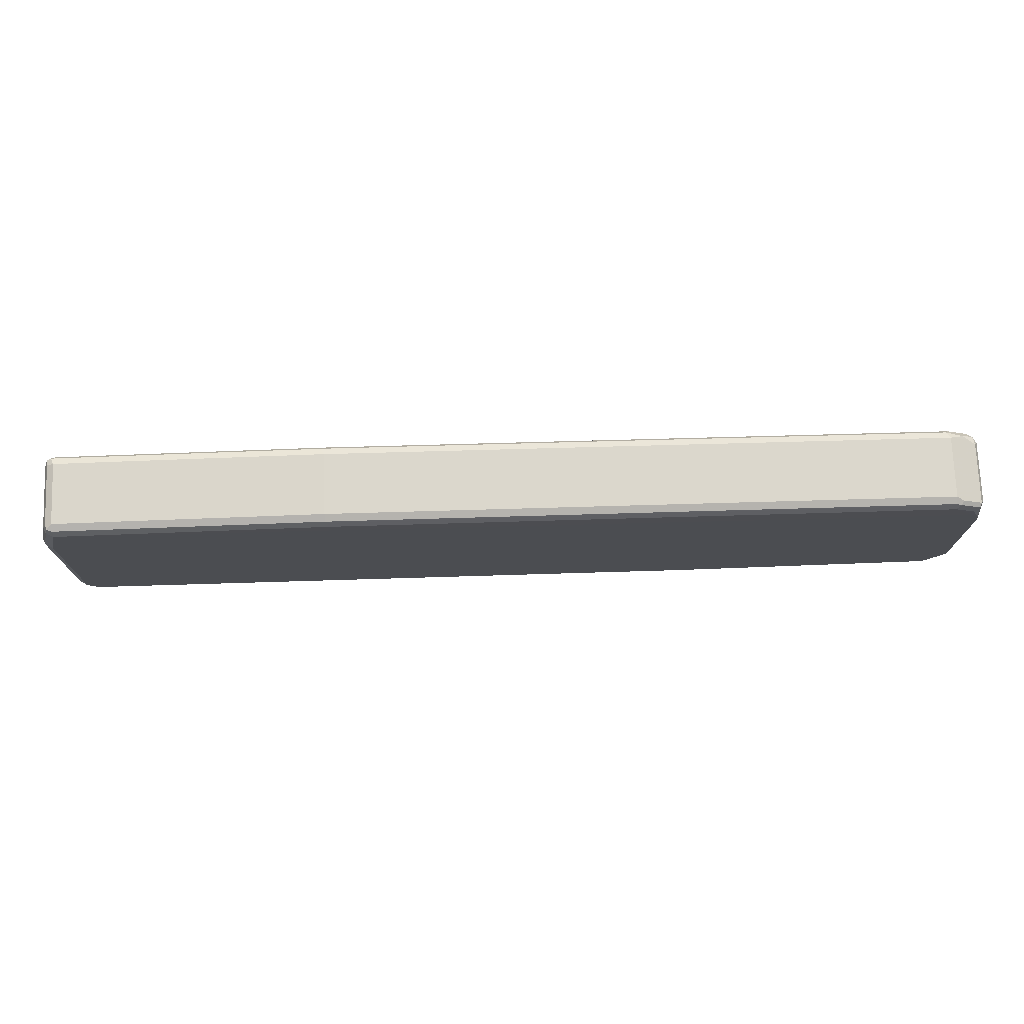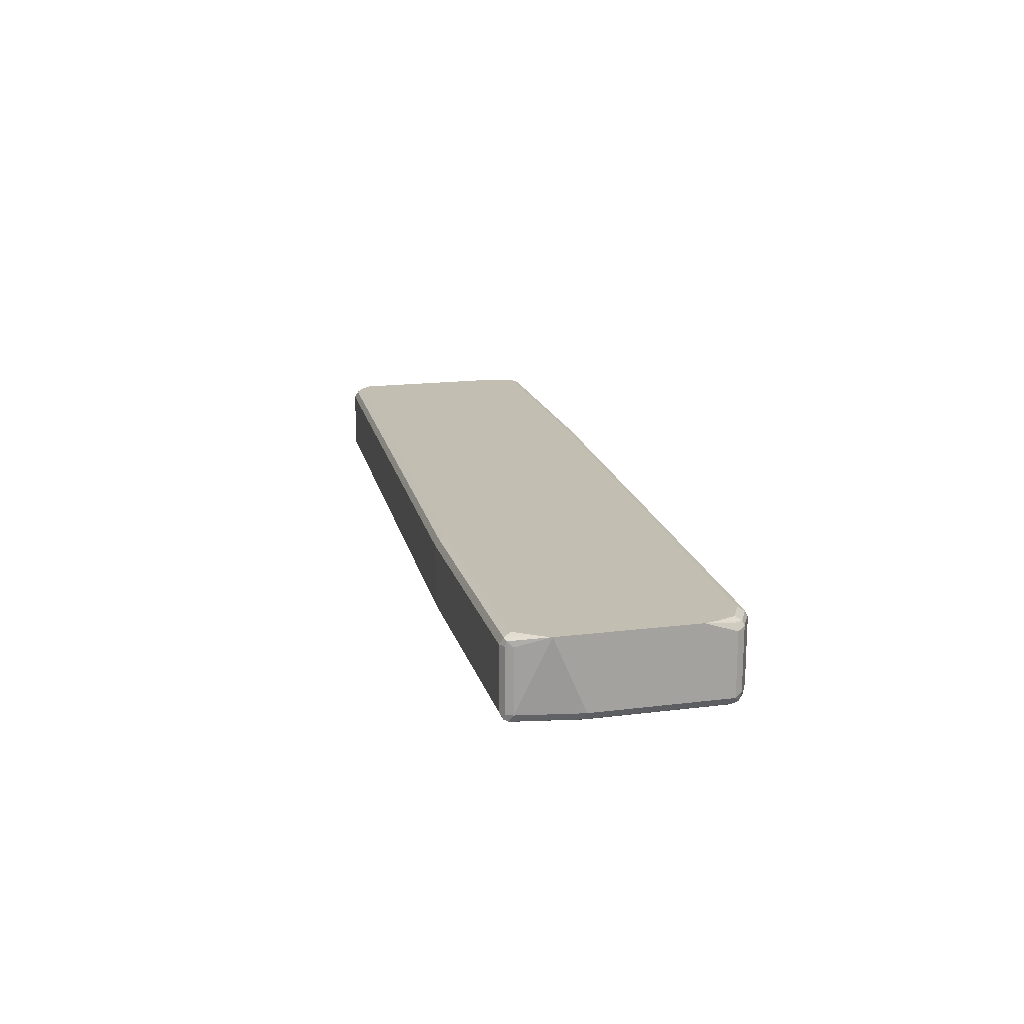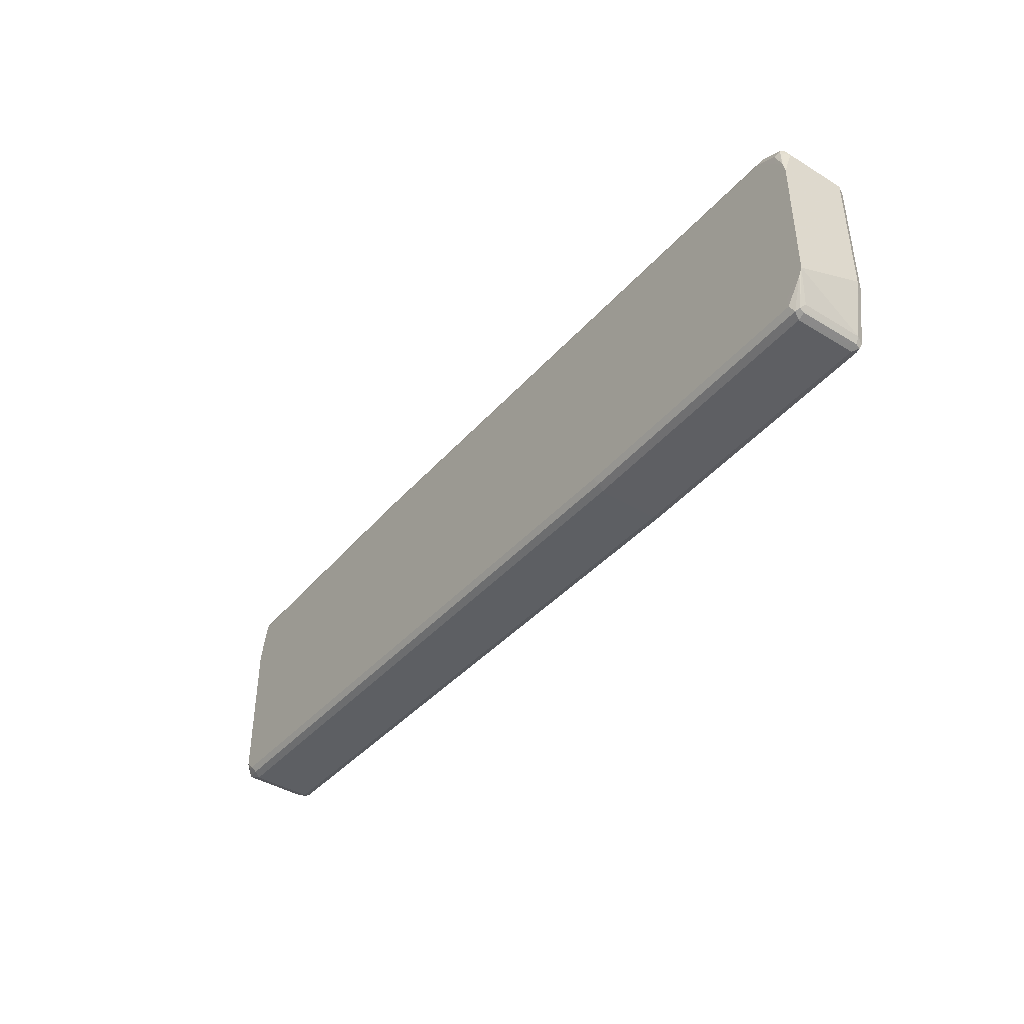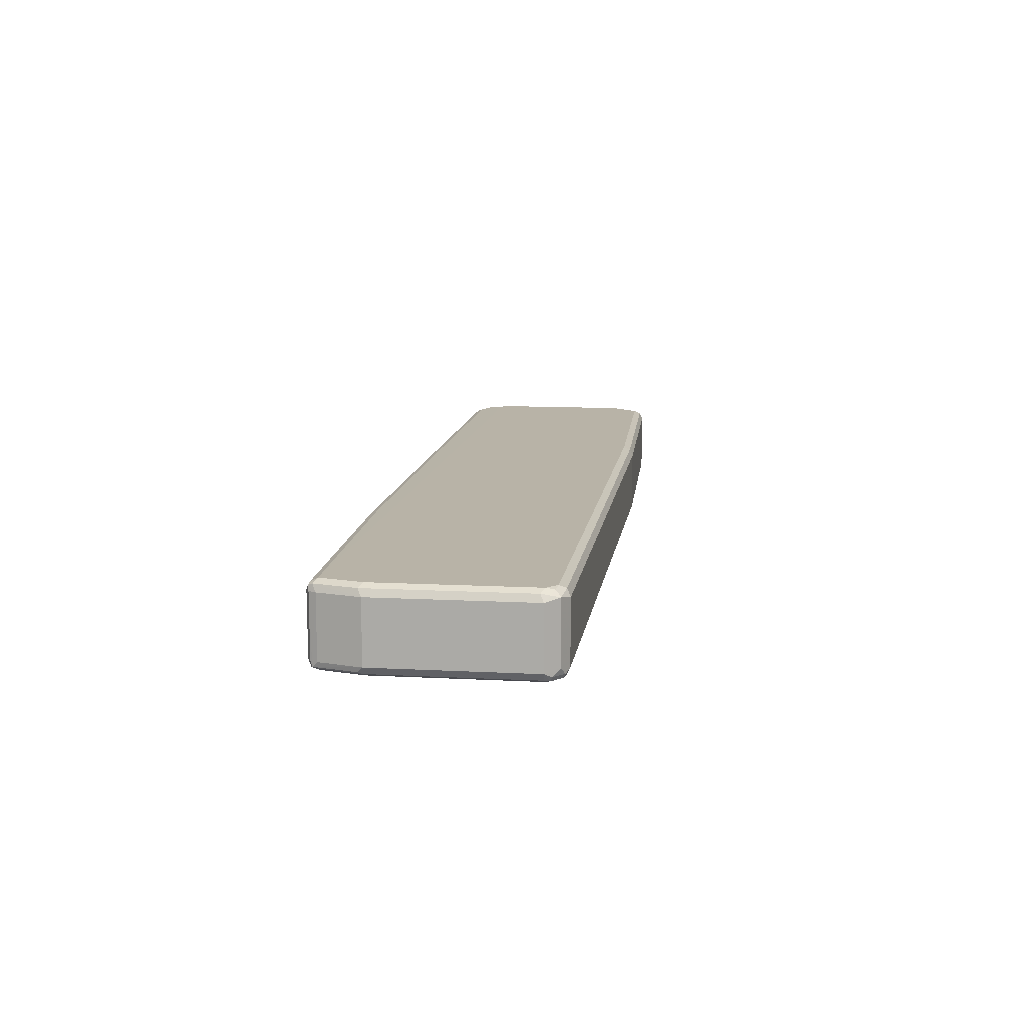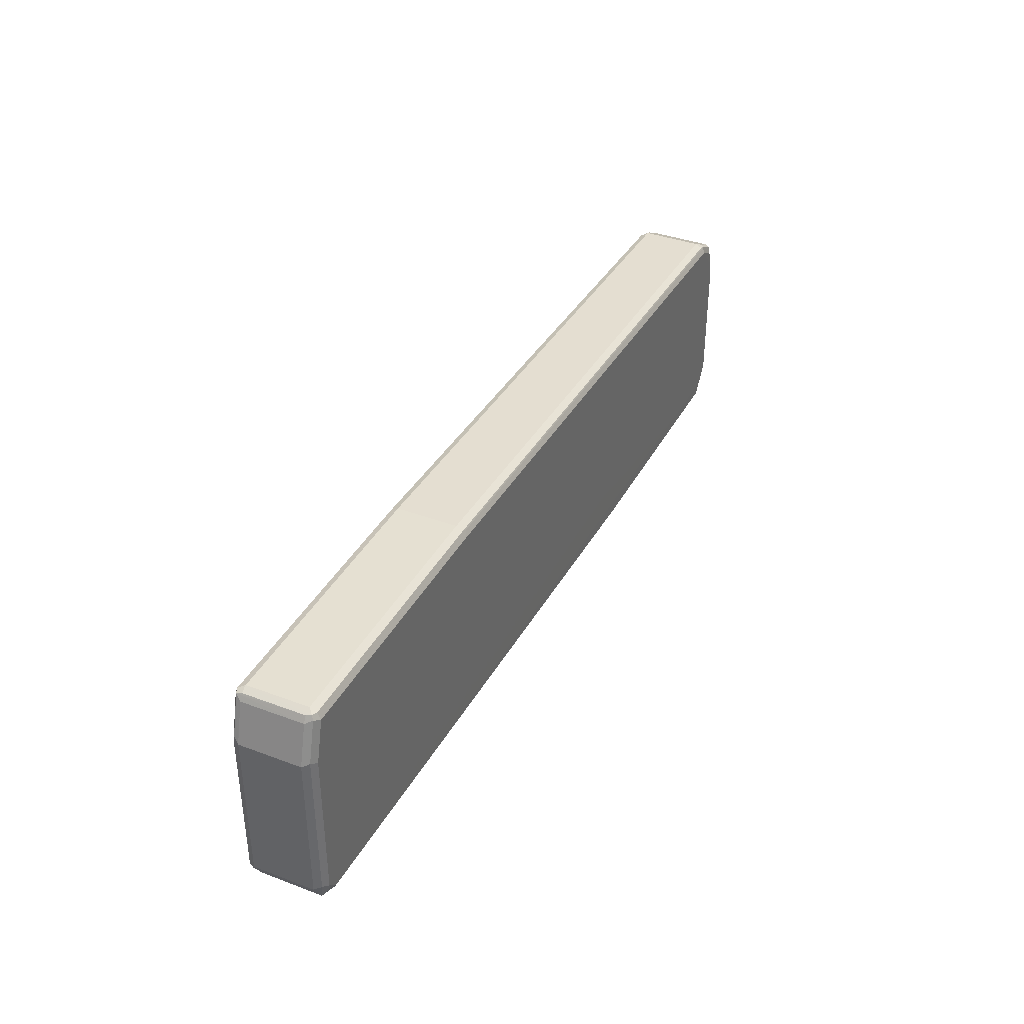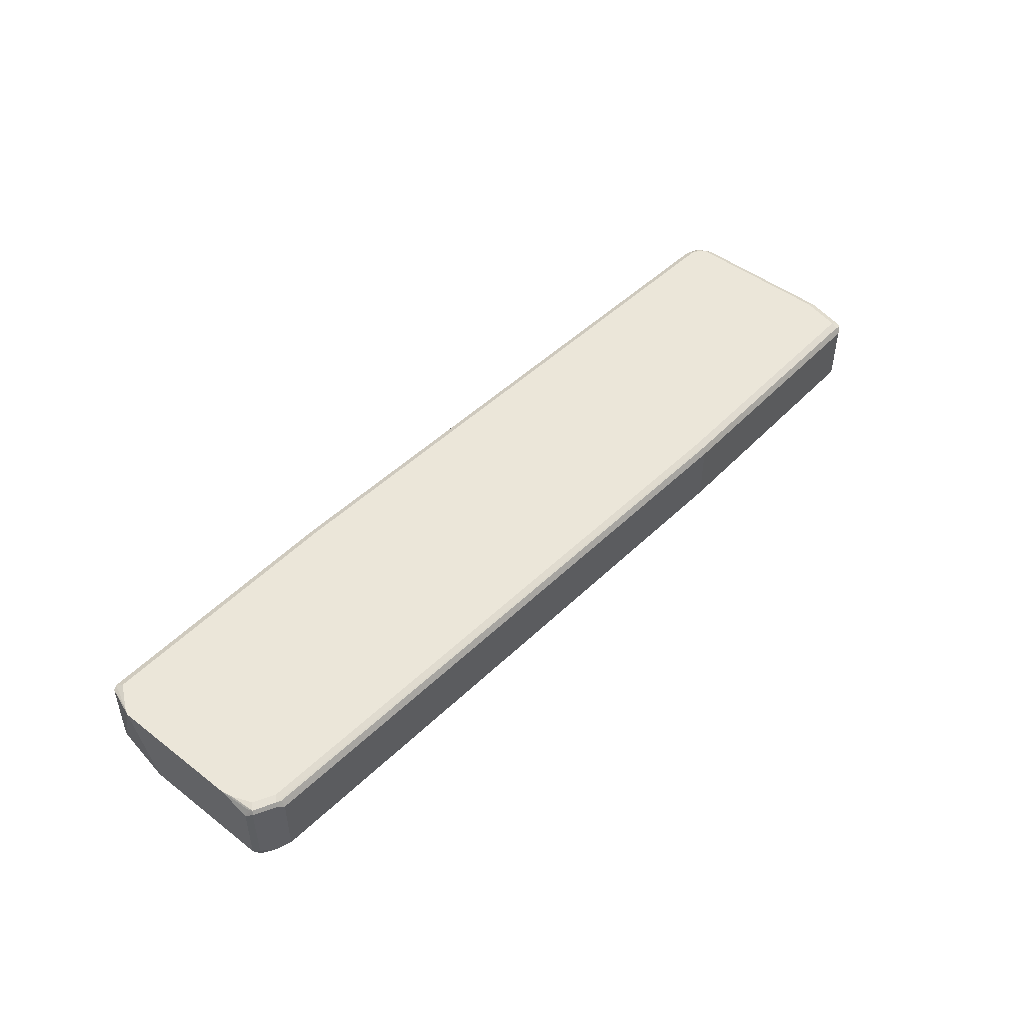
<metadata>
{"format":"obj","ext":"obj","renderer":"f3d","projection":"perspective","resolution":1024,"background":"white","views":[{"elev":73.8,"azim":177.8,"up":"+Z"},{"elev":17.4,"azim":-103.9,"up":"+Y"},{"elev":-41.7,"azim":-126.3,"up":"+Z"},{"elev":12.7,"azim":96.7,"up":"+Y"},{"elev":37.8,"azim":115.5,"up":"+Z"},{"elev":47.4,"azim":-49.1,"up":"+Y"}]}
</metadata>
<code>
v -0.3567 -0.1784 -0.2379
v -0.3567 -0.2974 -0.2379
v -0.8722 -0.1784 -0.2379
v -0.3633 -0.1652 -0.2313
v 0.8722 -0.1784 -0.1982
v -0.3567 -0.3106 -0.2313
v -0.8722 -0.2974 -0.2379
v 0.8722 -0.2974 -0.1982
v -0.8822 -0.3073 -0.2329
v -0.8854 -0.1784 -0.2313
v -0.8872 -0.1685 -0.228
v -0.8788 -0.1652 -0.2313
v -0.3567 -0.1586 -0.2181
v 0.8722 -0.1586 -0.1784
v 0.8656 -0.1652 -0.1916
v 0.8822 -0.1685 -0.1883
v 0.8986 -0.1718 -0.185
v -0.3469 -0.3122 -0.228
v -0.3567 -0.3172 -0.2181
v -0.8722 -0.3106 -0.2313
v 0.8722 -0.3106 -0.1916
v 0.8822 -0.3122 -0.1883
v 0.8854 -0.304 -0.1916
v -0.8722 -0.3172 -0.2181
v -0.8854 -0.3106 -0.2247
v -0.892 -0.2974 -0.2181
v -0.8854 -0.2974 -0.2313
v -0.892 -0.1784 -0.2181
v -0.912 -0.1585 -0.1586
v -0.9052 -0.1585 -0.1718
v -0.8722 -0.1586 -0.2181
v -0.7534 -0.1585 -0.198
v -0.734 -0.1585 -0.1977
v 0.892 -0.1586 -0.1586
v 0.8888 -0.1619 -0.1751
v -0.4169 -0.1585 -0.158
v -0.2978 -0.1585 -0.1382
v 0.902 -0.1685 -0.1685
v 0.912 -0.1784 -0.1586
v 0.8986 -0.2908 -0.185
v 0.8722 -0.3172 -0.1784
v 0.902 -0.3122 -0.1685
v 0.9052 -0.304 -0.1718
v -0.892 -0.3172 -0.09911
v -0.9052 -0.3106 -0.1057
v -0.912 -0.2974 -0.09911
v -0.912 -0.1586 -0.1586
v -0.912 -0.1585 0.09911
v -0.8722 -0.1585 -0.198
v -0.2974 -0.1585 -0.1187
v 0.892 -0.1586 0.1387
v 0.9052 -0.1652 -0.152
v 0.912 -0.2974 -0.1586
v 0.912 -0.1784 0.1387
v 0.892 -0.3172 -0.1586
v 0.9052 -0.3106 -0.1586
v 0.9052 -0.3106 0.1387
v 0.892 -0.3172 0.1387
v -0.892 -0.3172 0.1586
v -0.9052 -0.3106 0.152
v -0.912 -0.2974 0.1586
v -0.912 -0.1784 0.1586
v -0.9052 -0.1652 0.1586
v -0.902 -0.1636 0.1685
v -0.9075 -0.1585 0.121
v -0.2974 -0.1585 0.07918
v -0.2978 -0.1585 0.09907
v 0.8722 -0.1586 0.2181
v 0.9052 -0.1652 0.1454
v 0.912 -0.2974 0.1387
v 0.907 -0.3073 0.1487
v 0.8854 -0.1652 0.2247
v 0.892 -0.1784 0.2181
v 0.8854 -0.3106 0.2181
v 0.8722 -0.3172 0.2181
v -0.8523 -0.3172 0.1784
v -0.8689 -0.3139 0.1751
v -0.902 -0.3073 0.1685
v -0.9052 -0.2908 0.1718
v -0.9052 -0.1718 0.1718
v -0.9064 -0.1585 0.1241
v -0.8623 -0.1636 0.1883
v -0.8523 -0.1586 0.1784
v -0.892 -0.1586 0.1586
v -0.3171 -0.1585 0.1184
v 0.8722 -0.1652 0.2313
v 0.8822 -0.1685 0.2329
v -0.7533 -0.1585 0.1382
v -0.7731 -0.1585 0.1385
v 0.3567 -0.1586 0.2181
v 0.892 -0.2974 0.2181
v 0.8872 -0.3073 0.228
v 0.8854 -0.1784 0.2313
v 0.8788 -0.3106 0.2313
v 0.3567 -0.3172 0.2181
v -0.8457 -0.3106 0.1916
v -0.2576 -0.3172 0.1982
v -0.251 -0.3106 0.2115
v -0.8623 -0.3073 0.1883
v -0.8788 -0.304 0.185
v -0.892 -0.2974 0.1784
v -0.892 -0.1784 0.1784
v -0.8656 -0.1718 0.1916
v -0.8986 -0.1585 0.132
v -0.8523 -0.1784 0.1982
v -0.8523 -0.1652 0.1916
v -0.2676 -0.1636 0.2081
v -0.892 -0.1585 0.1385
v -0.2576 -0.1586 0.1982
v 0.8722 -0.1784 0.2379
v 0.3567 -0.1652 0.2313
v 0.8854 -0.2974 0.2313
v 0.8722 -0.2974 0.2379
v 0.3469 -0.1636 0.228
v 0.3633 -0.3106 0.2313
v -0.8523 -0.2974 0.1982
v -0.2576 -0.2974 0.2181
v -0.2576 -0.1784 0.2181
v -0.2576 -0.1652 0.2115
v 0.3567 -0.1784 0.2379
v 0.3567 -0.2974 0.2379
f 1 2 7
f 62 80 64
f 62 64 63
f 64 81 65
f 64 80 103
f 64 103 82
f 64 82 83
f 64 83 84
f 64 84 81
f 67 85 68
f 68 86 87
f 68 87 72
f 68 85 88
f 61 80 62
f 68 88 89
f 68 108 90
f 68 90 111
f 68 111 86
f 70 91 92
f 70 92 71
f 72 87 73
f 73 87 93
f 73 93 92
f 73 92 91
f 75 92 94
f 75 94 115
f 75 115 95
f 68 89 108
f 76 96 77
f 61 79 80
f 60 78 61
f 42 58 55
f 44 59 60
f 44 60 45
f 45 60 61
f 45 61 46
f 48 62 63
f 48 63 64
f 48 64 65
f 51 66 67
f 51 67 68
f 51 68 72
f 51 72 69
f 61 78 79
f 53 70 71
f 54 69 72
f 54 72 73
f 54 73 91
f 54 91 70
f 56 71 57
f 57 71 92
f 57 92 74
f 57 74 75
f 57 75 58
f 59 76 77
f 59 77 78
f 59 78 60
f 53 71 56
f 42 57 58
f 76 97 98
f 77 96 99
f 92 113 94
f 94 113 121
f 94 121 115
f 95 115 98
f 95 98 97
f 96 116 99
f 96 98 117
f 96 117 116
f 98 115 121
f 98 121 117
f 99 116 100
f 100 116 101
f 92 112 113
f 101 116 105
f 105 118 119
f 105 119 106
f 105 116 117
f 105 117 118
f 107 119 111
f 107 111 114
f 110 120 121
f 110 121 113
f 111 119 118
f 111 118 120
f 117 121 120
f 117 120 118
f 101 105 102
f 76 98 96
f 92 93 112
f 90 109 107
f 77 99 78
f 78 99 100
f 78 100 101
f 78 101 79
f 79 101 102
f 79 102 80
f 80 102 105
f 80 105 103
f 81 84 104
f 82 103 105
f 82 105 106
f 82 106 119
f 90 107 114
f 82 119 107
f 83 108 84
f 83 107 109
f 83 109 108
f 84 108 104
f 86 110 87
f 86 111 120
f 86 120 110
f 87 112 93
f 87 110 113
f 87 113 112
f 90 114 111
f 90 108 109
f 82 107 83
f 42 56 57
f 74 92 75
f 42 43 53
f 8 23 22
f 8 22 21
f 9 20 24
f 9 24 25
f 9 25 26
f 9 26 27
f 9 27 10
f 10 27 11
f 11 27 26
f 11 26 28
f 11 28 29
f 11 29 30
f 7 20 9
f 11 30 12
f 13 31 49
f 13 49 32
f 13 32 33
f 13 33 14
f 14 34 35
f 14 35 16
f 14 16 15
f 14 33 36
f 14 36 37
f 14 37 34
f 16 35 17
f 17 38 39
f 12 30 31
f 17 39 53
f 6 22 18
f 6 24 20
f 1 7 3
f 1 3 12
f 1 12 4
f 42 53 56
f 1 15 5
f 1 5 8
f 1 8 2
f 2 6 20
f 2 20 7
f 2 8 21
f 2 21 6
f 3 7 9
f 6 21 22
f 3 9 10
f 3 11 12
f 4 12 31
f 4 31 13
f 4 13 14
f 4 14 15
f 5 15 16
f 5 16 17
f 5 17 40
f 5 40 23
f 5 23 8
f 6 18 19
f 6 19 24
f 3 10 11
f 17 53 40
f 1 4 15
f 18 22 41
f 29 89 88
f 29 88 85
f 29 85 67
f 29 67 66
f 29 66 50
f 29 50 37
f 29 37 36
f 29 36 33
f 29 33 32
f 29 32 49
f 29 49 30
f 30 49 31
f 29 108 89
f 34 37 50
f 34 66 51
f 34 51 69
f 34 69 52
f 34 52 38
f 34 38 35
f 38 52 39
f 39 52 69
f 39 69 54
f 39 54 70
f 40 53 43
f 41 42 55
f 17 35 38
f 34 50 66
f 29 104 108
f 39 70 53
f 29 65 81
f 29 81 104
f 19 41 55
f 19 58 75
f 19 75 95
f 19 95 97
f 19 97 76
f 19 76 59
f 19 59 44
f 19 44 24
f 22 23 43
f 22 43 42
f 22 42 41
f 19 55 58
f 24 44 45
f 29 48 65
f 23 40 43
f 29 62 48
f 29 61 62
f 29 46 61
f 29 47 46
f 18 41 19
f 26 47 29
f 26 46 47
f 24 45 25
f 25 46 26
f 25 45 46
f 26 29 28

</code>
